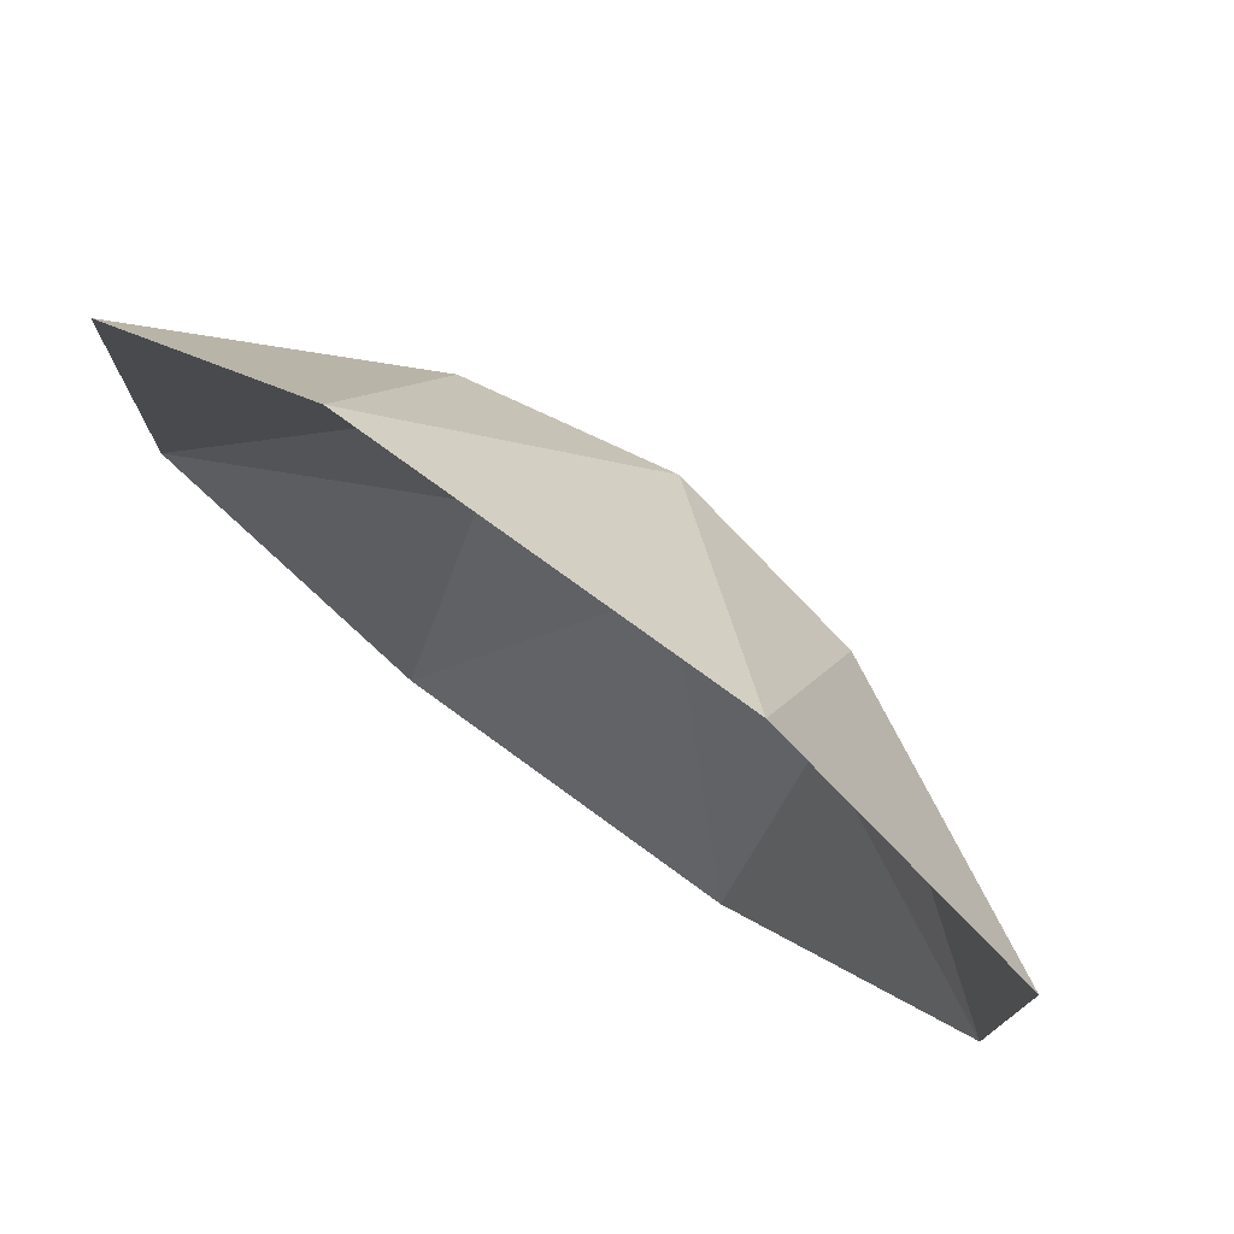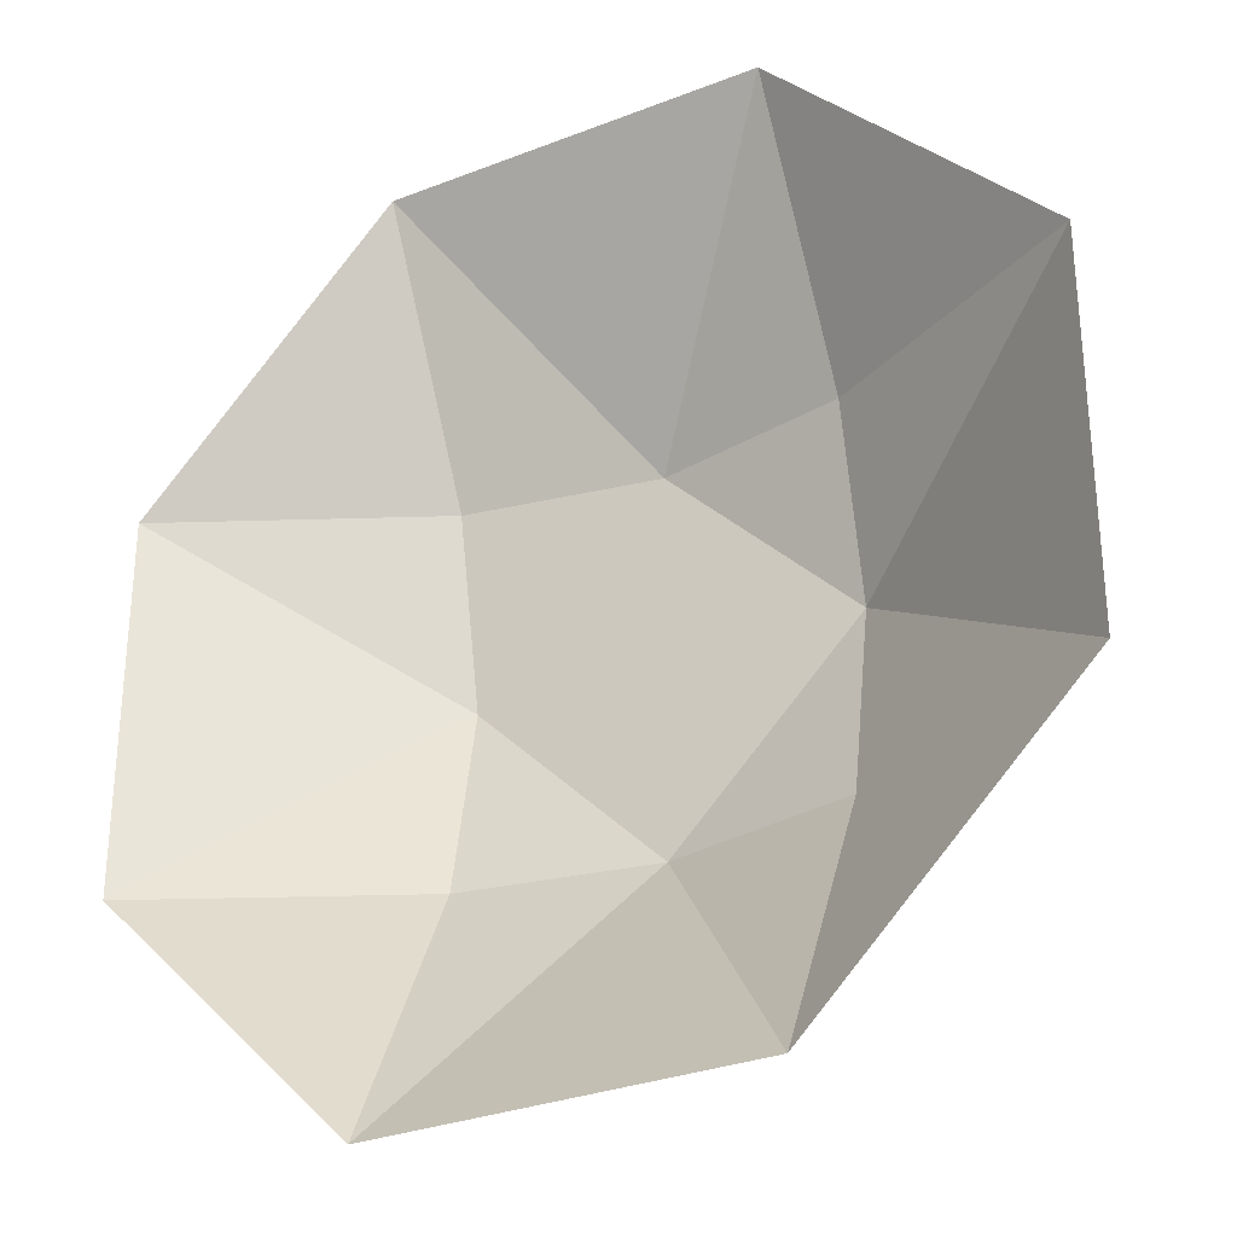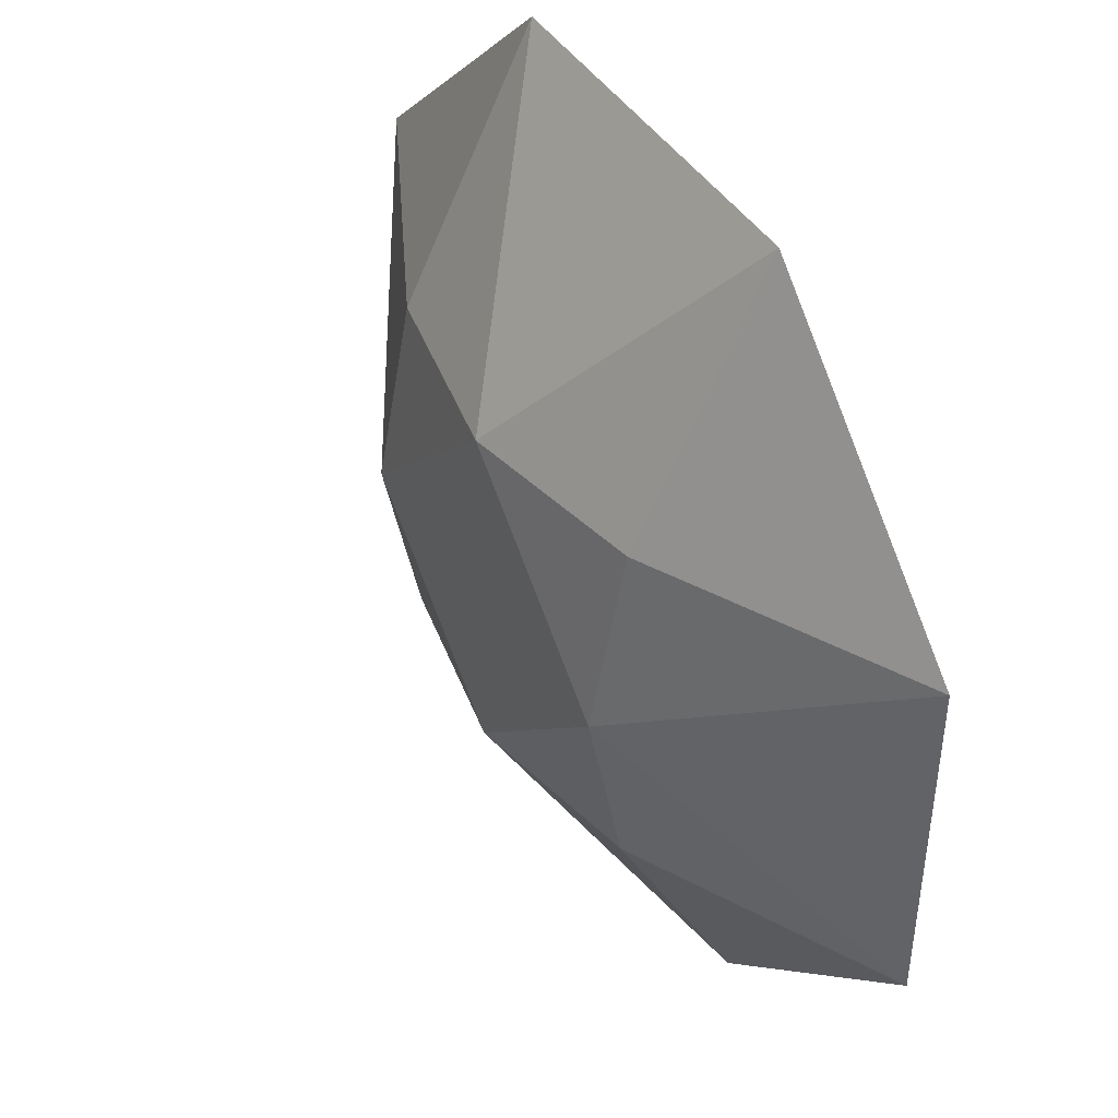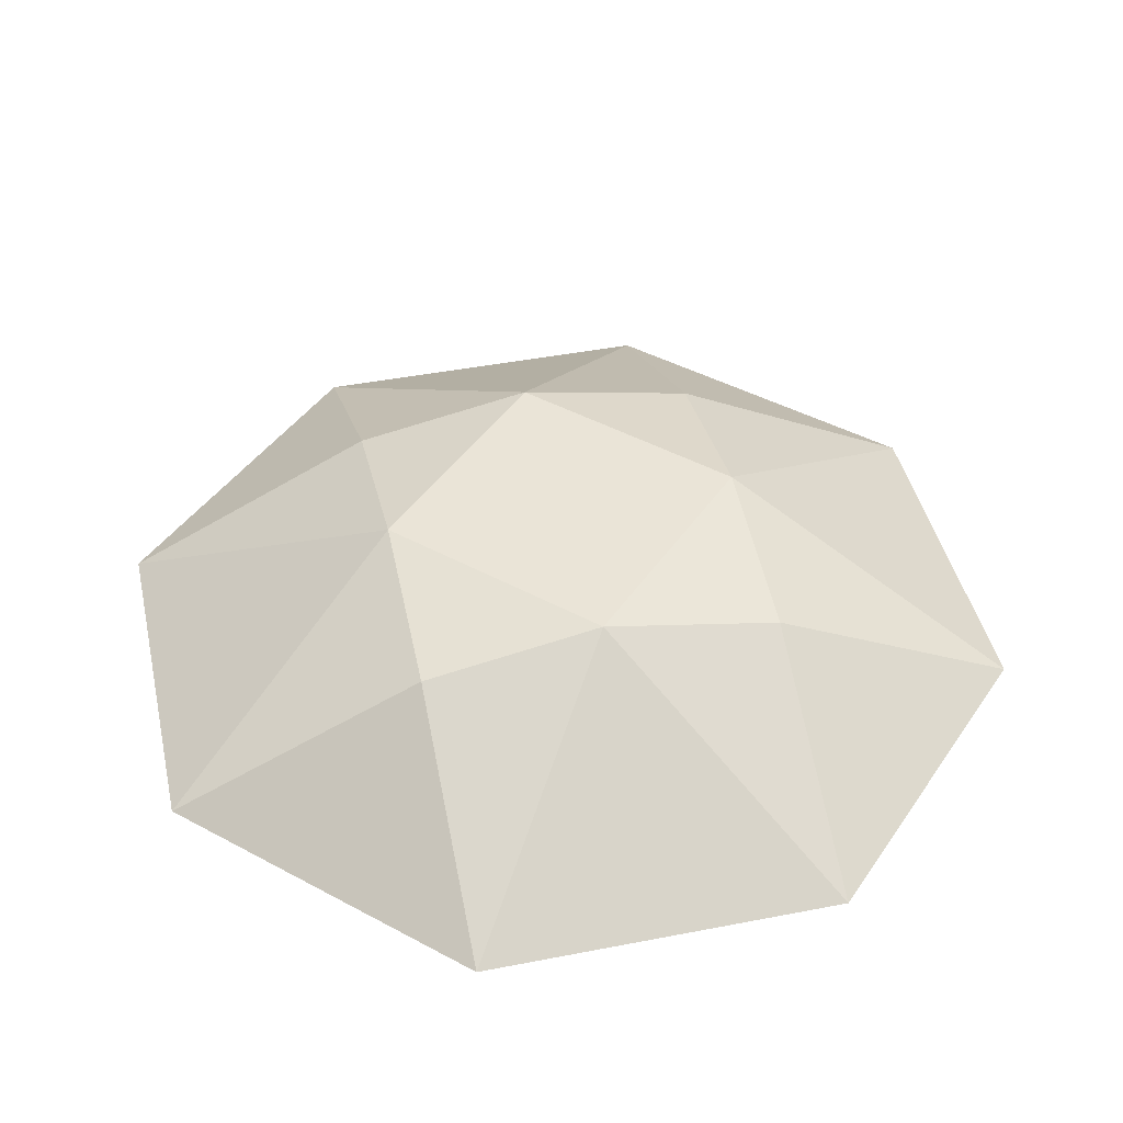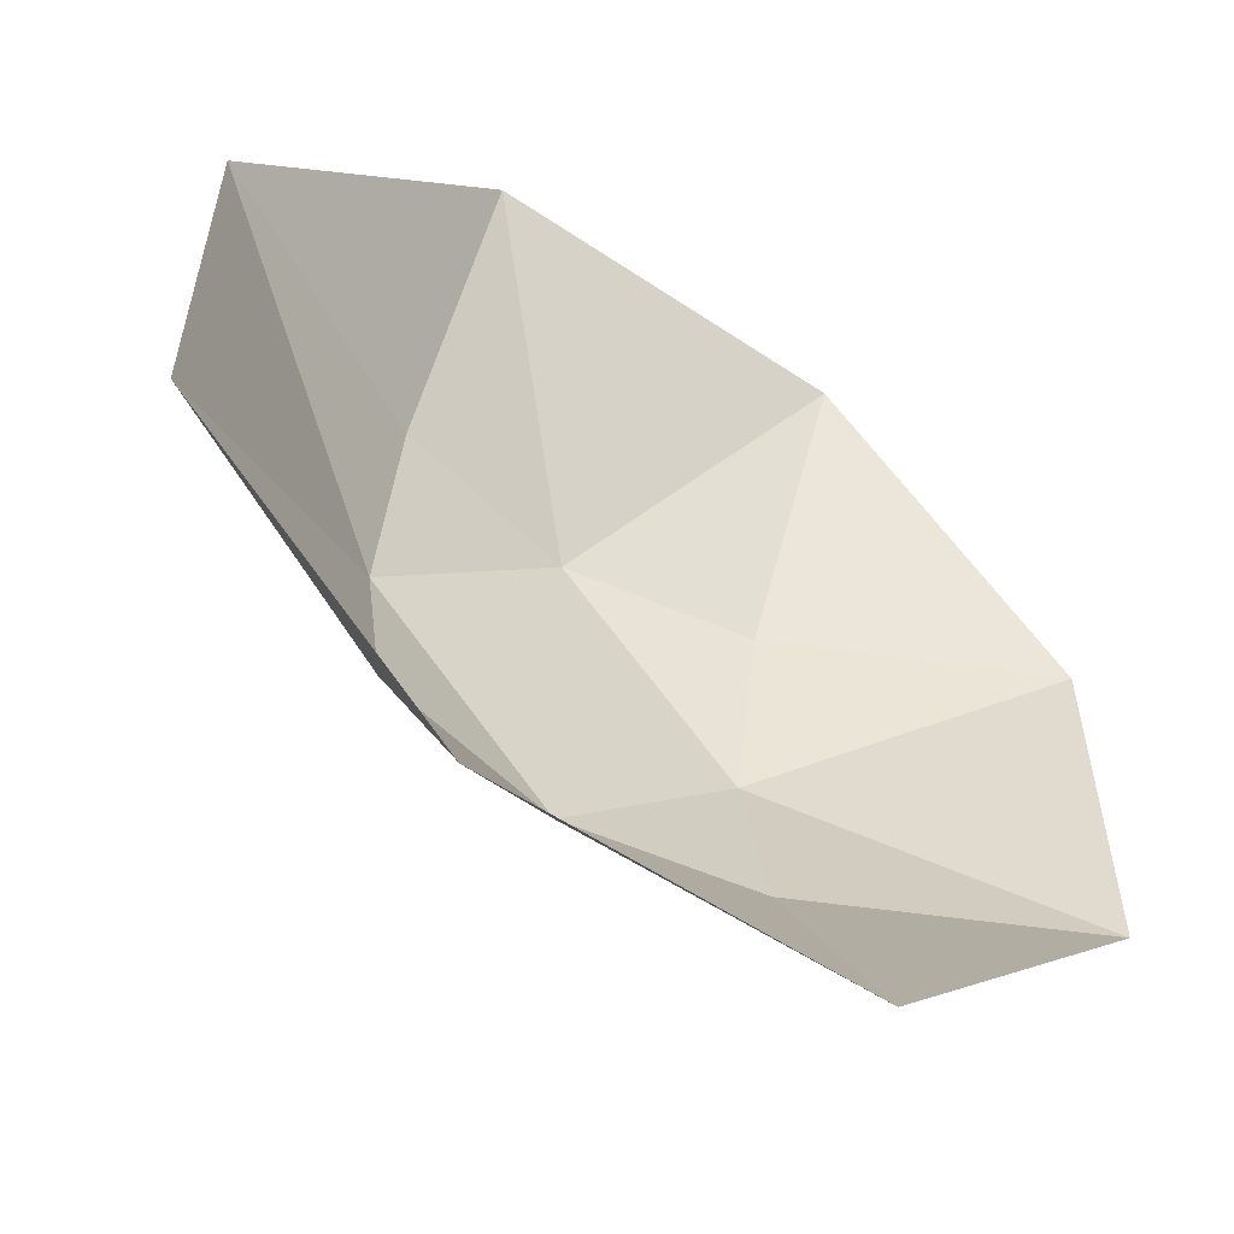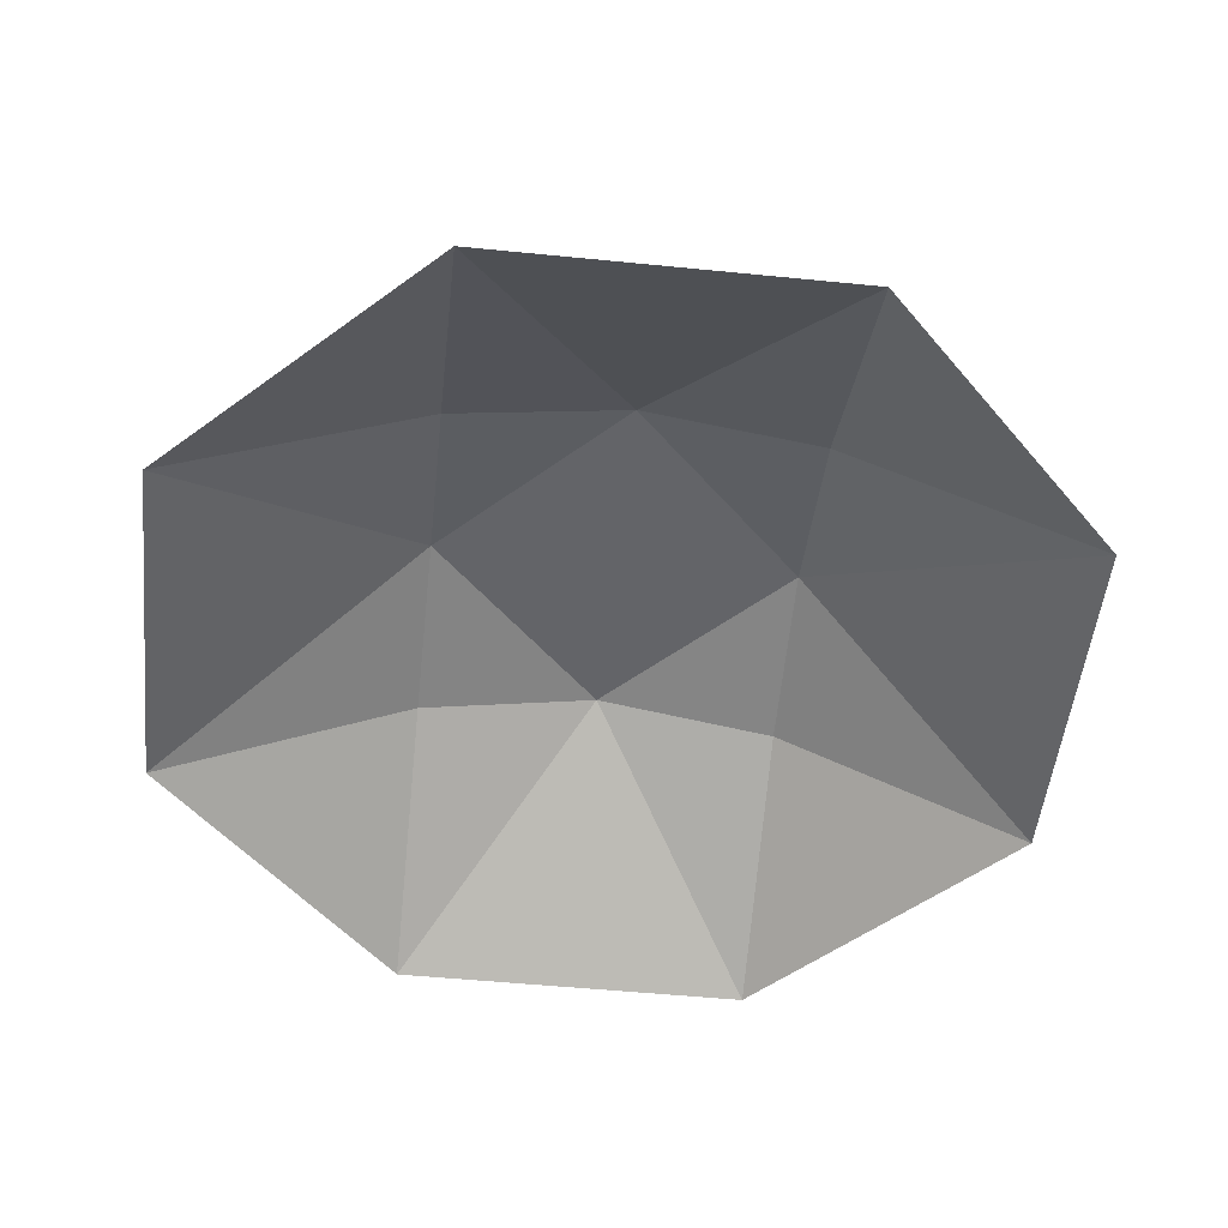
<metadata>
{"format":"obj","ext":"obj","renderer":"f3d","projection":"perspective","resolution":1024,"background":"white","views":[{"elev":76.6,"azim":-143.9,"up":"+Y"},{"elev":-30.1,"azim":-150.4,"up":"+Y"},{"elev":44.3,"azim":59.0,"up":"+Y"},{"elev":43.9,"azim":-102.8,"up":"+Z"},{"elev":-56.8,"azim":145.0,"up":"+Y"},{"elev":-51.3,"azim":-6.2,"up":"+Z"}]}
</metadata>
<code>
o GEM_6.007_Plane.028
v -0.9806 -0.4056 -0.1635
v 0.9755 -0.4056 -0.1635
v 0.9755 0.405 -0.1635
v -0.9806 0.4051 -0.1635
v -0.4048 0.9794 -0.1635
v -0.4048 -0.9765 -0.1635
v 0.4068 0.9793 -0.1635
v 0.4068 -0.9765 -0.1635
v -0.4078 -0.4059 0.1244
v 0.4095 -0.4062 0.1244
v 0.4095 0.404 0.1244
v -0.4078 0.4057 0.1244
v 0.4095 -0.001064 0.2026
v 0.000813 0.4049 0.2026
v -0.4078 -6.5e-05 0.2026
v 0.000813 -0.406 0.2026
f 10 8 2
f 9 1 6
f 5 14 7
f 2 3 13
f 4 1 15
f 6 8 16
f 12 5 4
f 11 3 7
f 15 14 12
f 15 9 16
f 13 16 10
f 13 11 14
f 15 12 4
f 12 14 5
f 7 14 11
f 3 11 13
f 16 13 15
f 9 15 1
f 16 9 6
f 10 16 8
f 13 10 2
f 13 14 15

</code>
